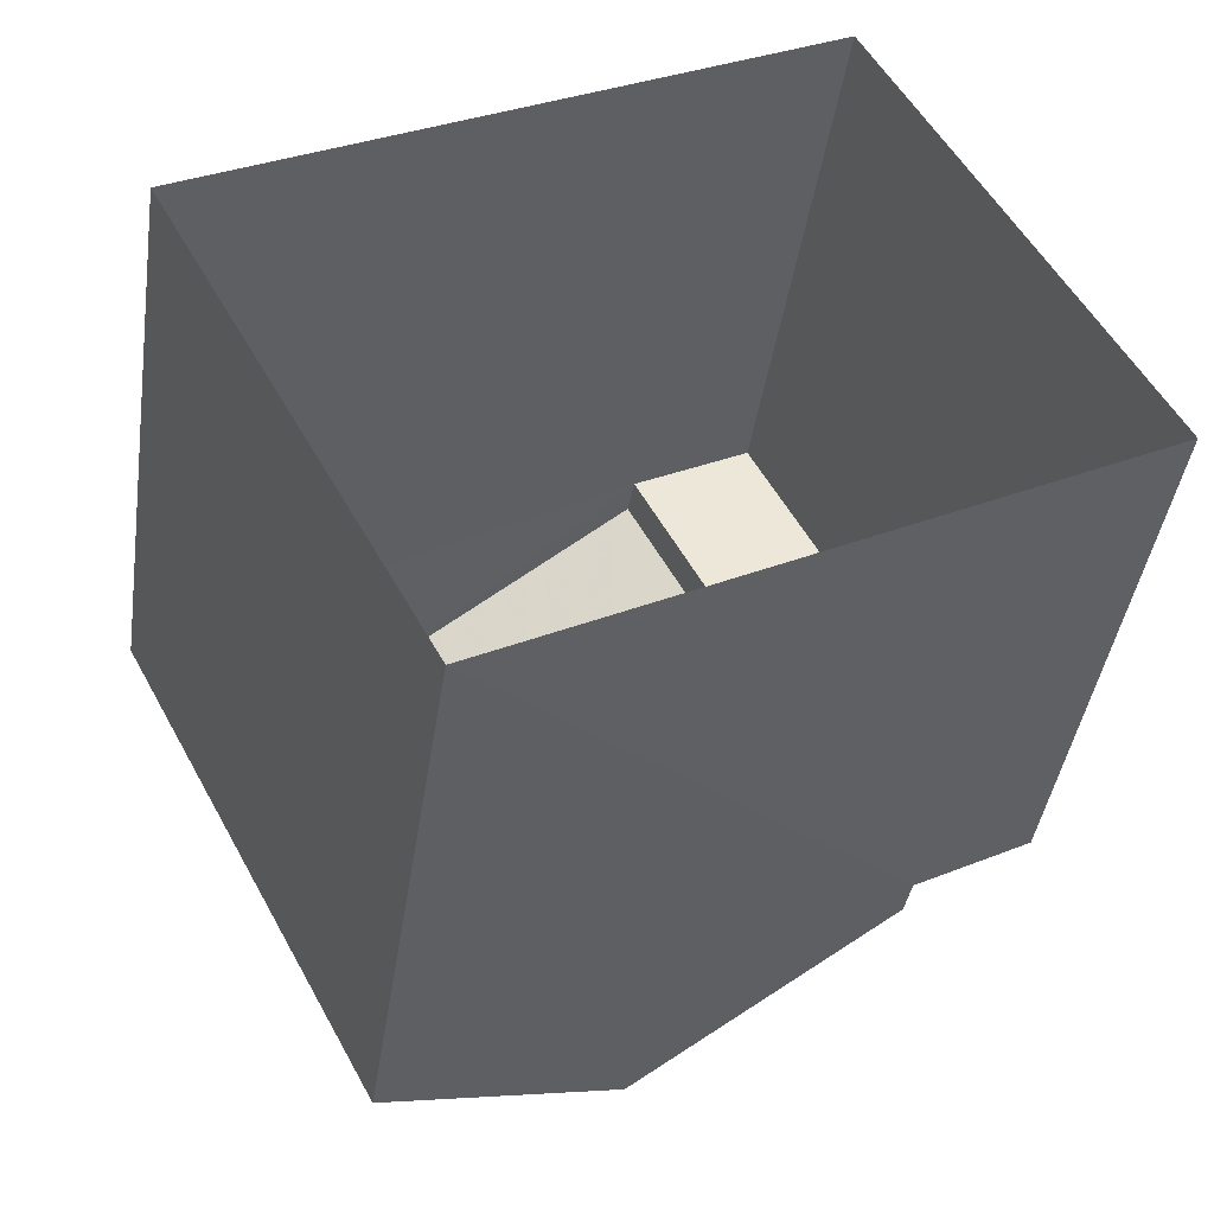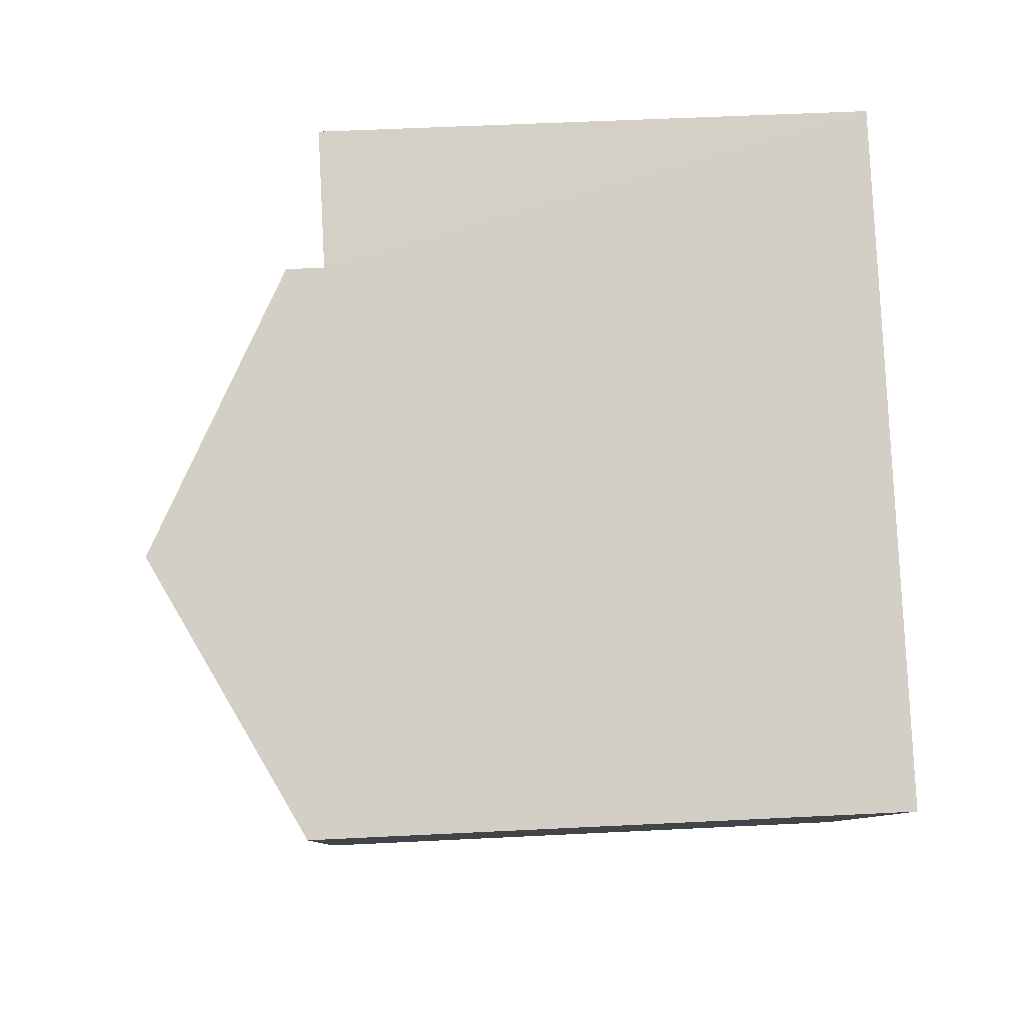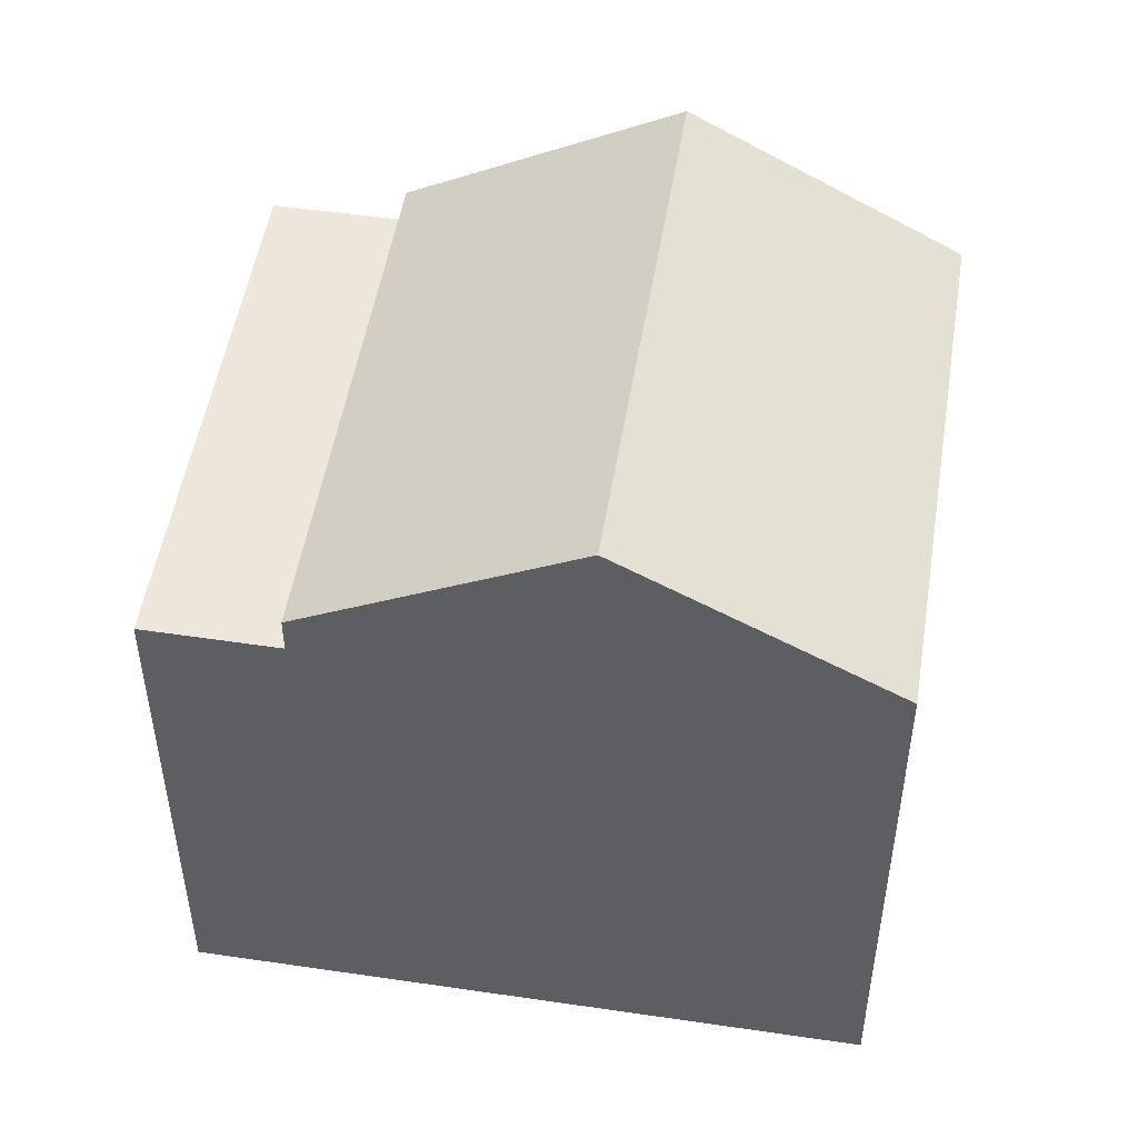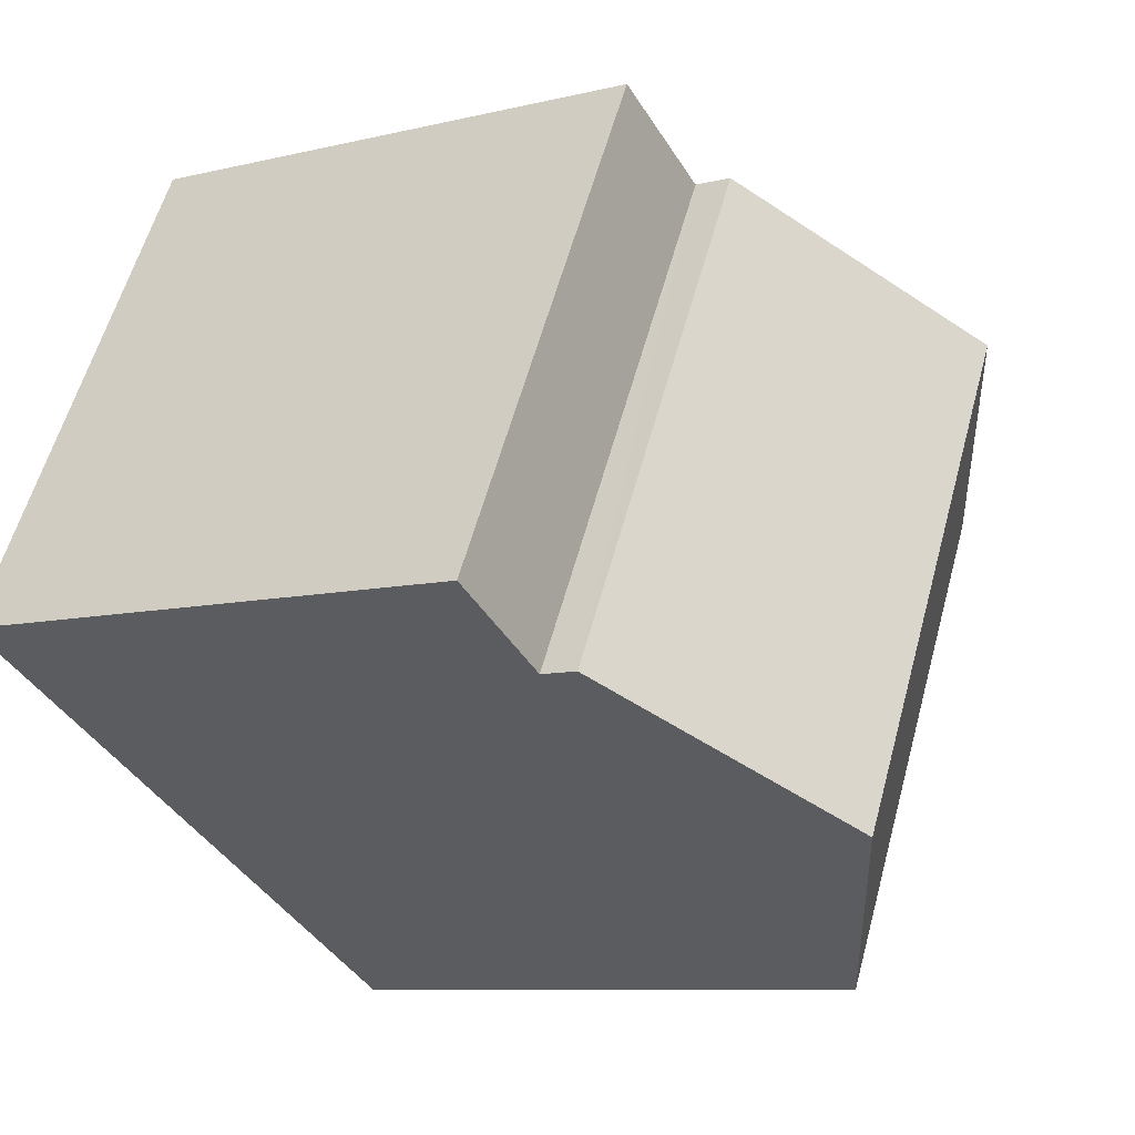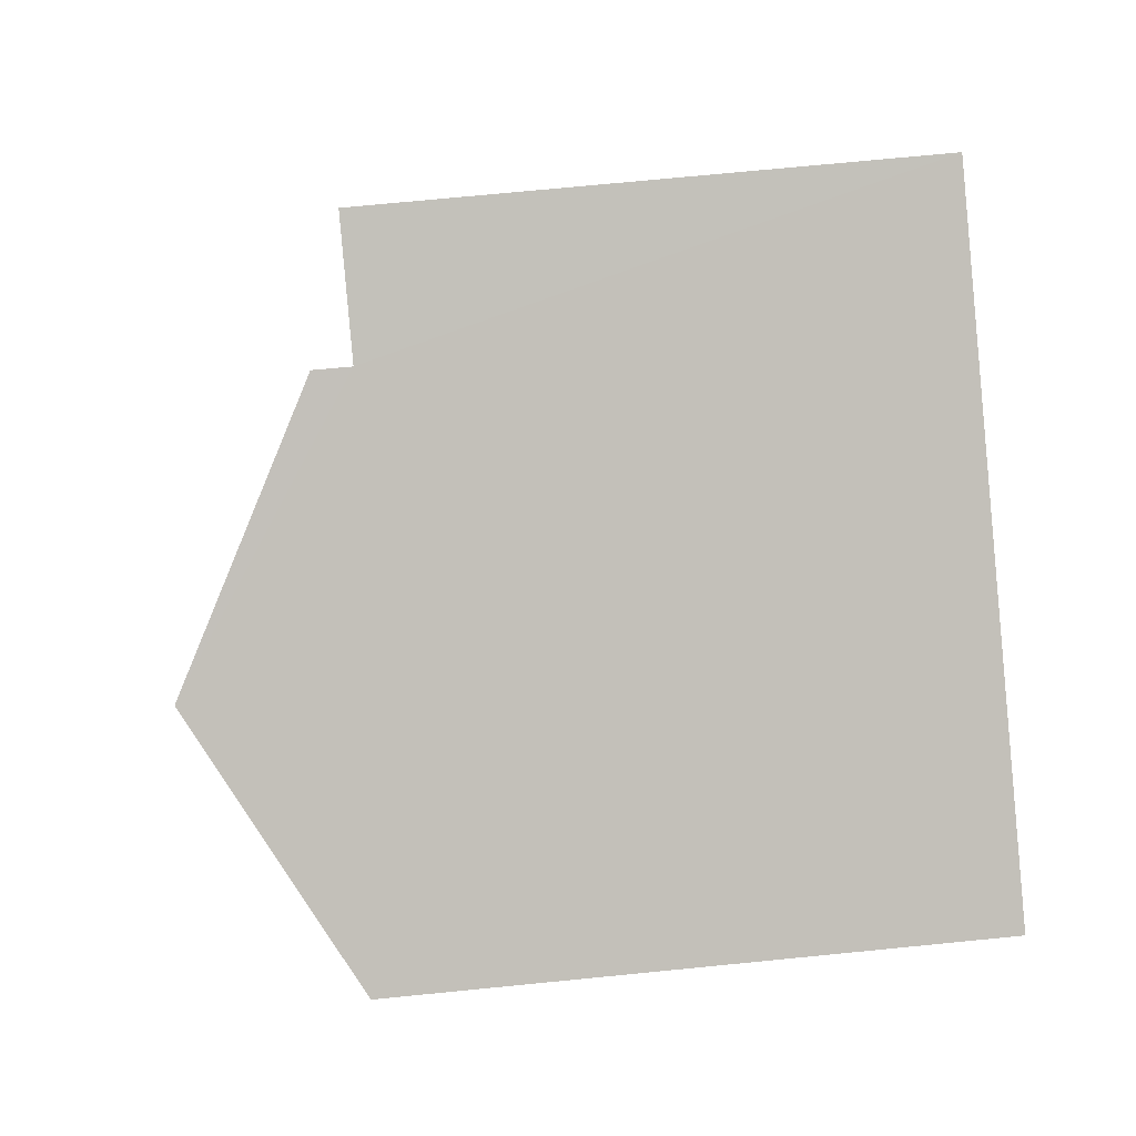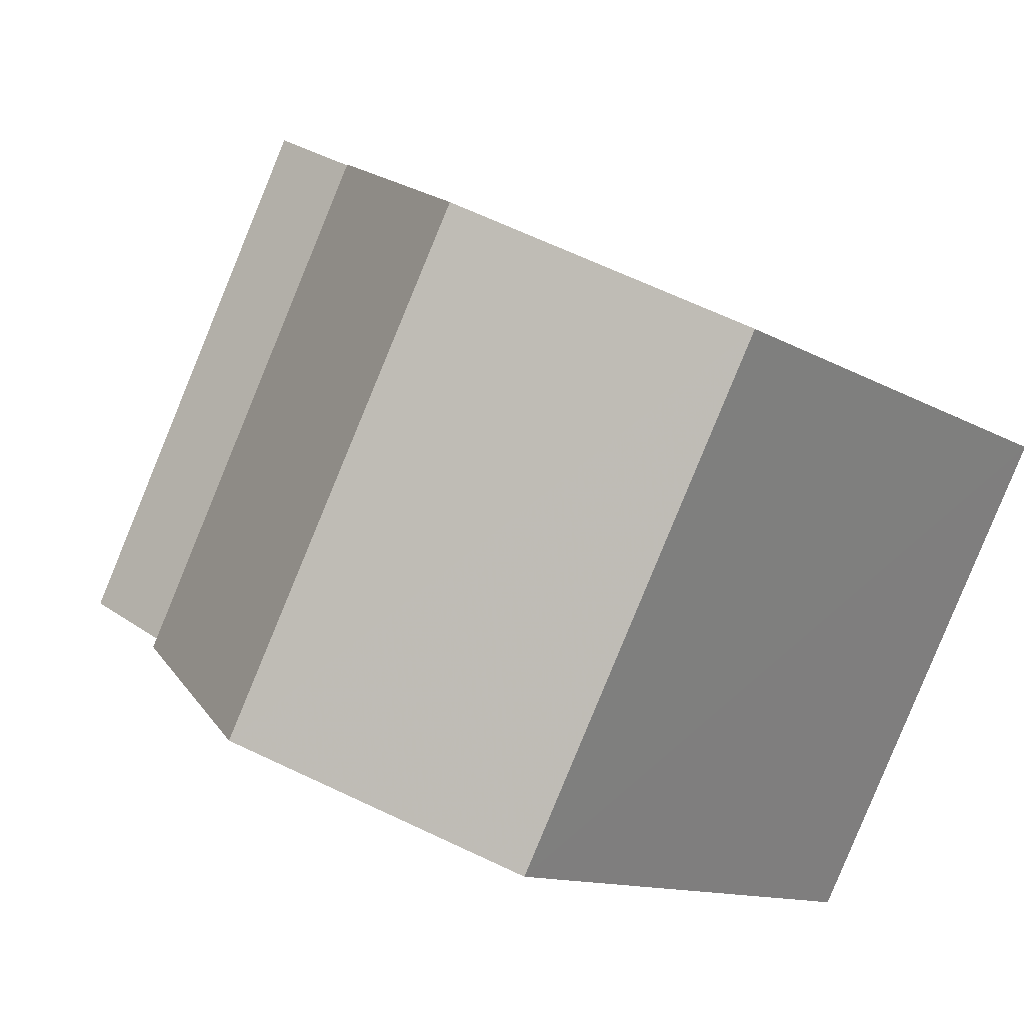
<metadata>
{"format":"obj","ext":"obj","renderer":"f3d","projection":"perspective","resolution":1024,"background":"white","views":[{"elev":-42.3,"azim":171.5,"up":"+Y"},{"elev":53.5,"azim":86.8,"up":"+Y"},{"elev":50.6,"azim":-19.0,"up":"+Z"},{"elev":-8.7,"azim":-56.6,"up":"+Y"},{"elev":65.3,"azim":84.2,"up":"+Y"},{"elev":-11.8,"azim":35.9,"up":"+Y"}]}
</metadata>
<code>
v -3.164e+05 4.001e+04 3.261
v -3.164e+05 4e+04 3.255
v -3.164e+05 3.999e+04 3.256
v -3.164e+05 4e+04 3.262
v -3.164e+05 4.001e+04 12.23
v -3.164e+05 4e+04 12.23
v -3.164e+05 4e+04 14.46
v -3.164e+05 4e+04 14.46
v -3.164e+05 4e+04 12.23
v -3.164e+05 3.999e+04 12.23
v -3.164e+05 4e+04 11.66
v -3.164e+05 4.001e+04 11.66
v -3.164e+05 4e+04 11.66
v -3.164e+05 4.001e+04 11.66
f 1 2 3
f 4 1 3
f 5 6 7
f 8 5 7
f 7 9 8
f 7 10 9
f 11 12 13
f 11 14 12
f 14 6 5
f 14 11 6
f 10 3 2
f 9 10 2
f 7 6 11
f 10 7 11
f 13 4 11
f 10 11 3
f 11 4 3
f 13 1 4
f 13 12 1
f 14 1 12
f 1 14 2
f 8 9 14
f 8 14 5
f 9 2 14

</code>
